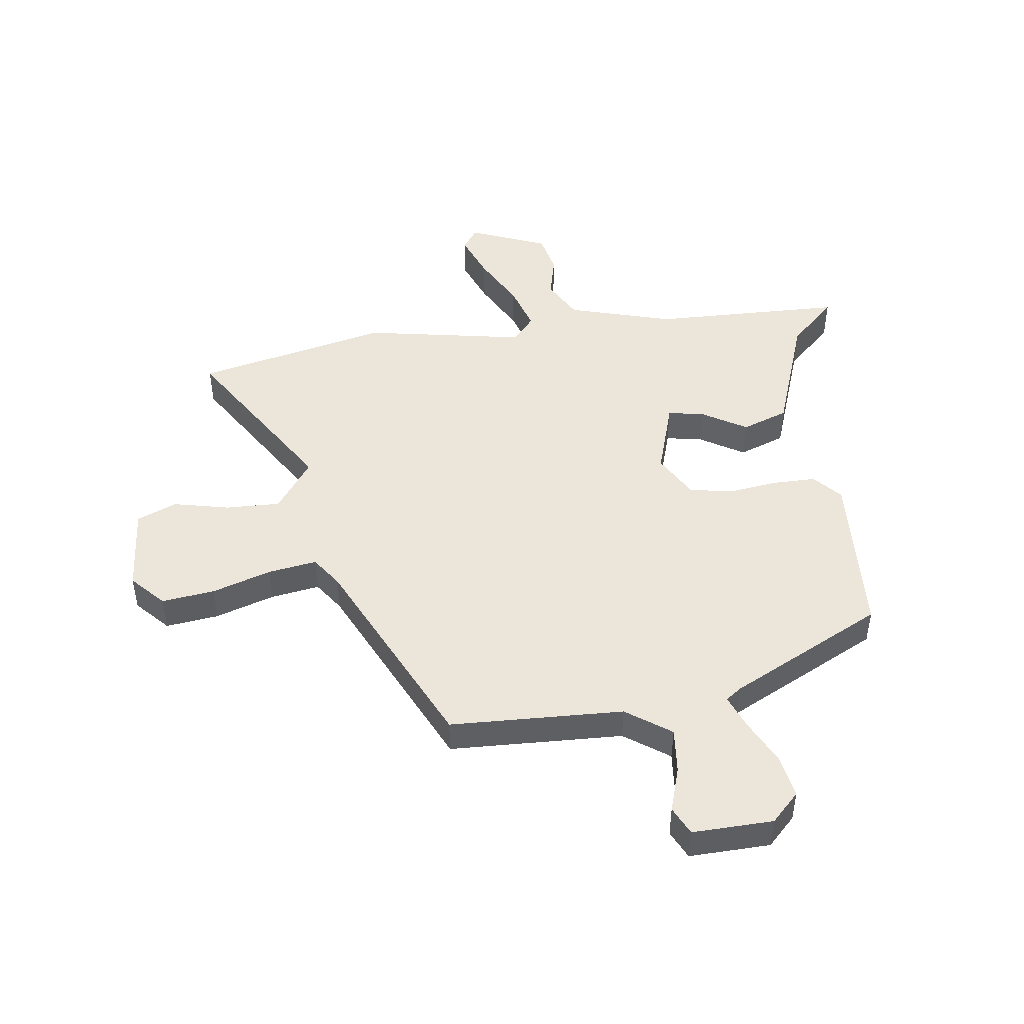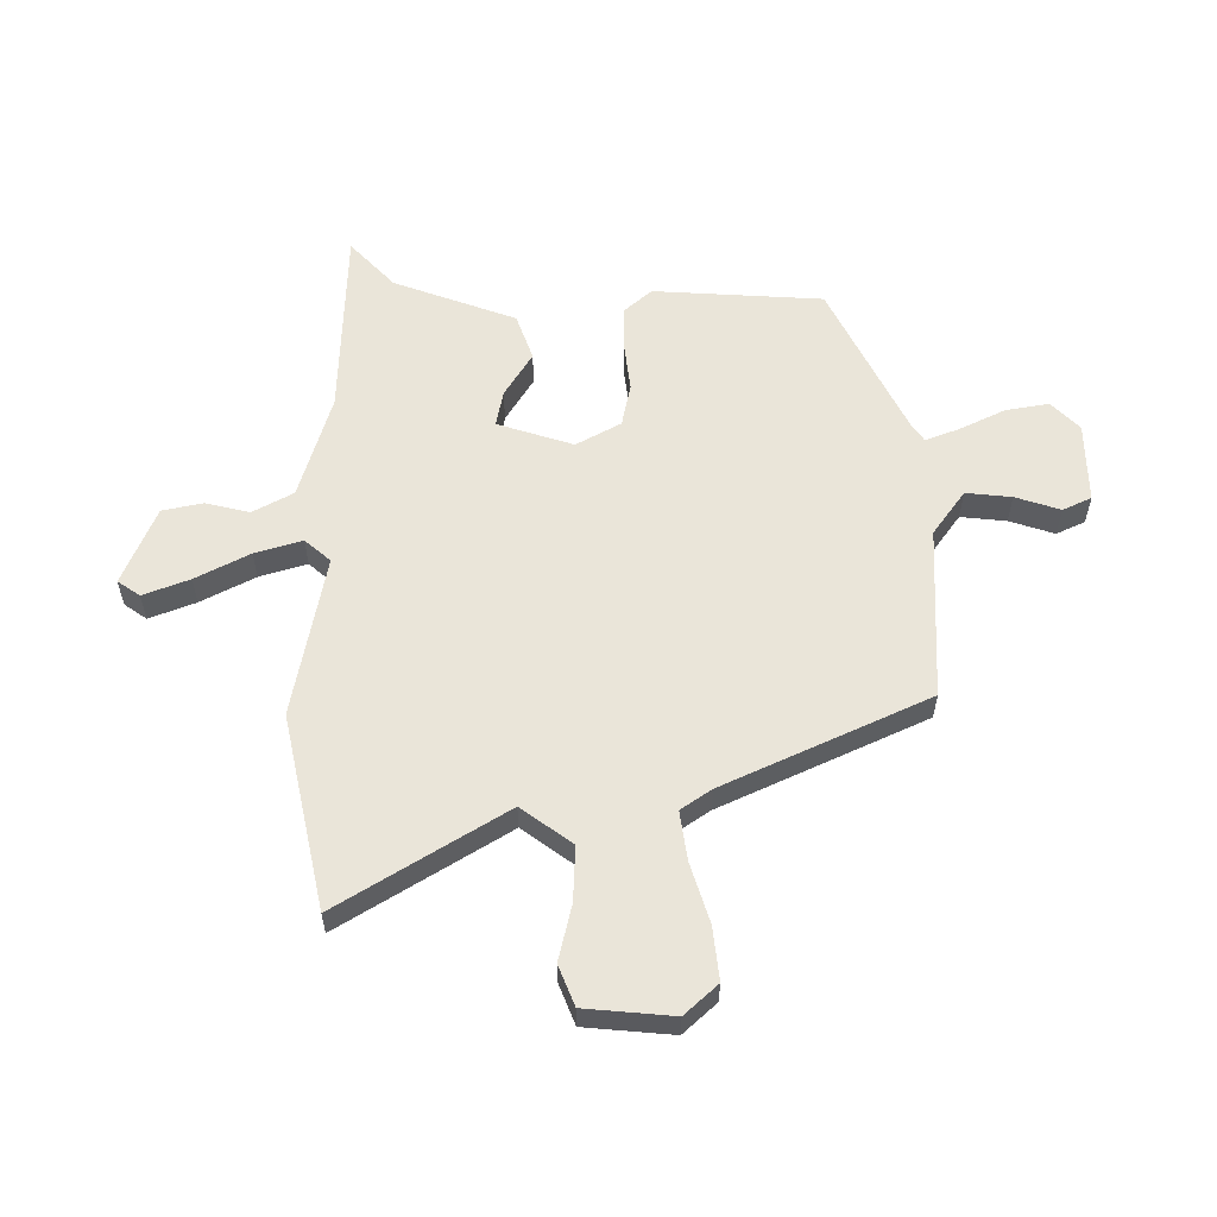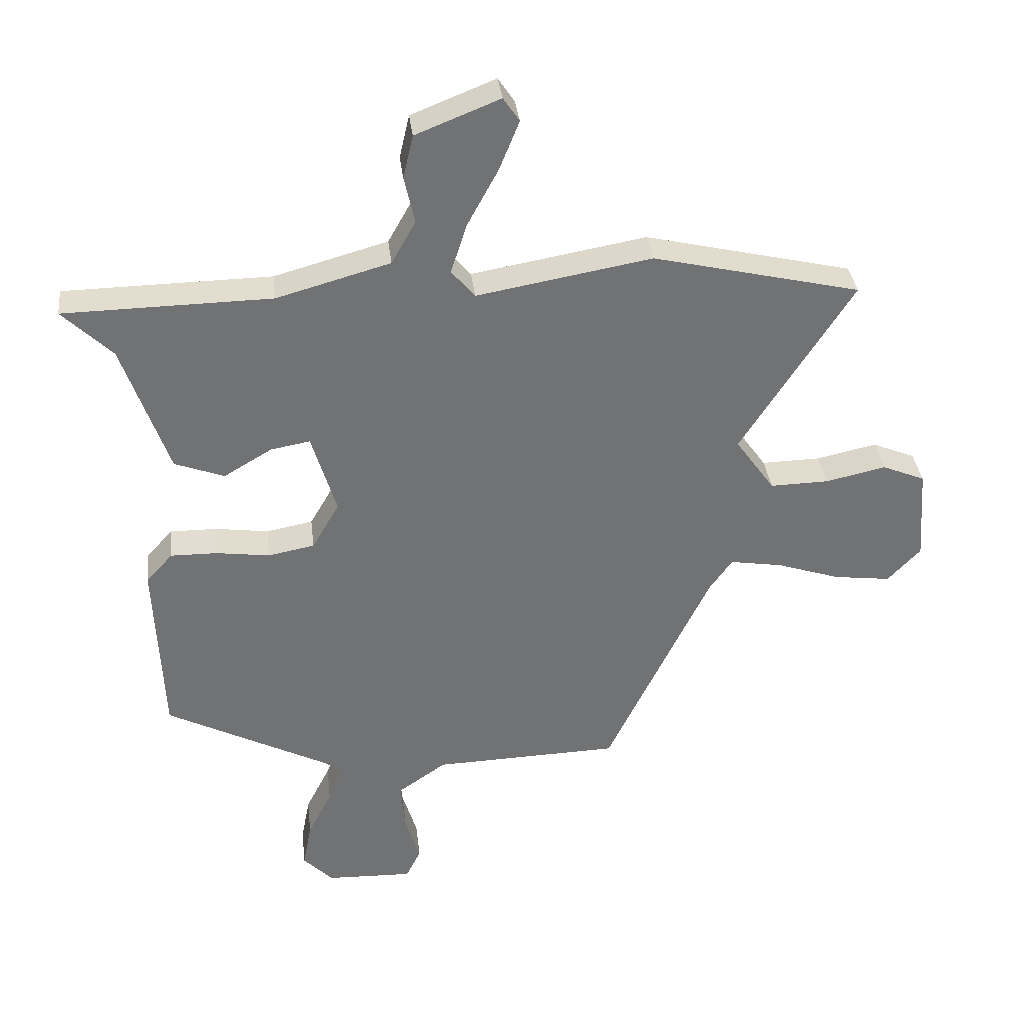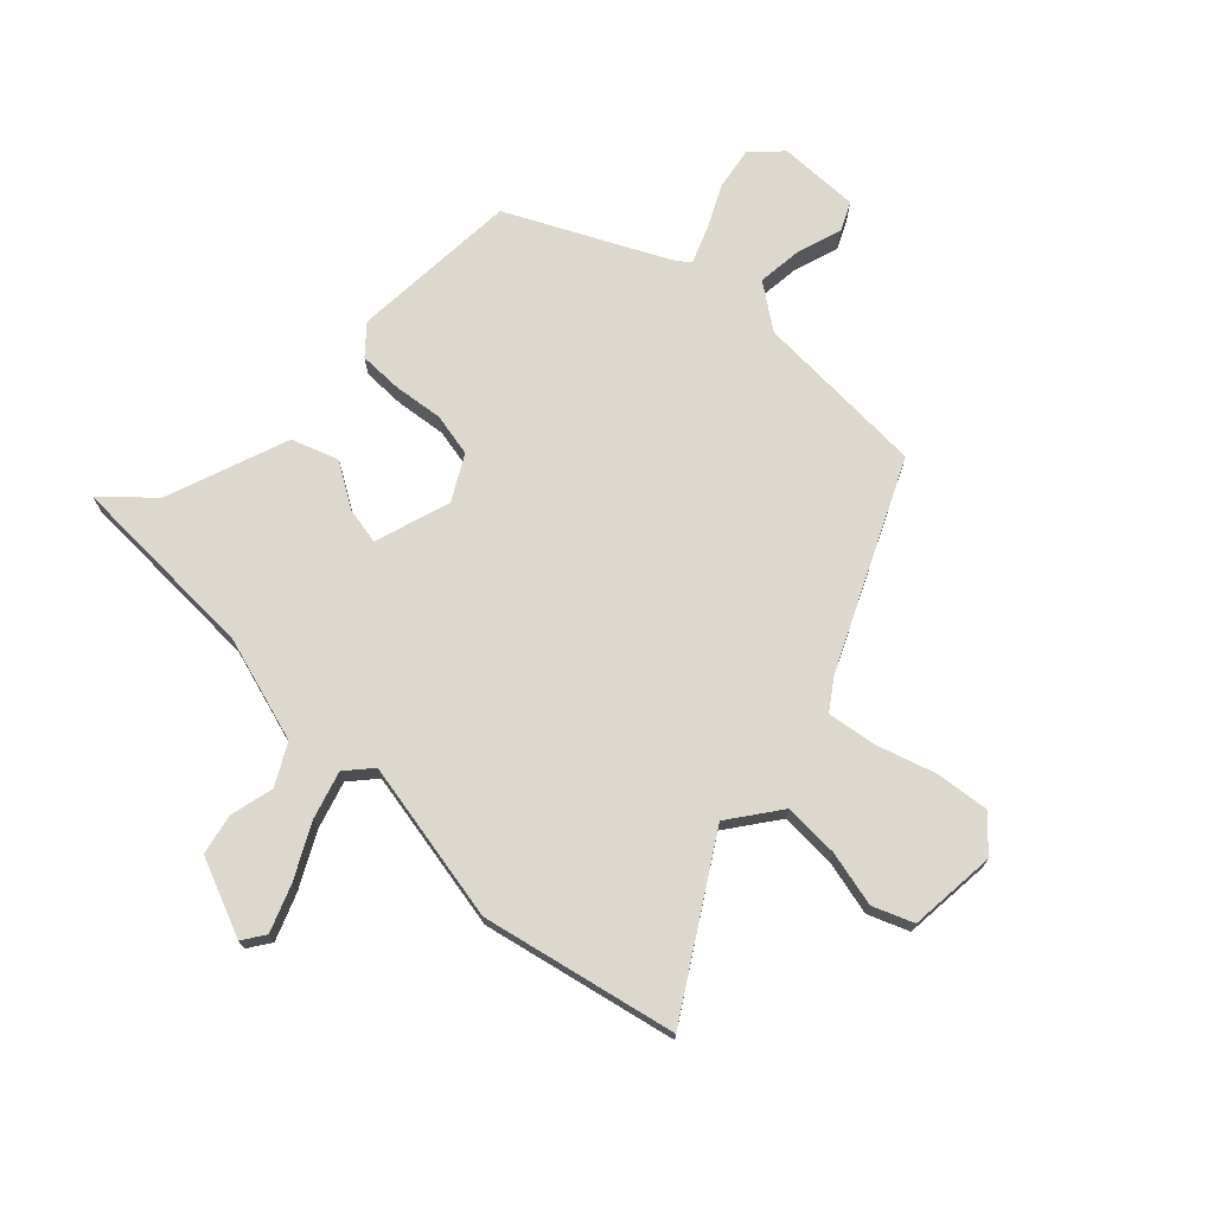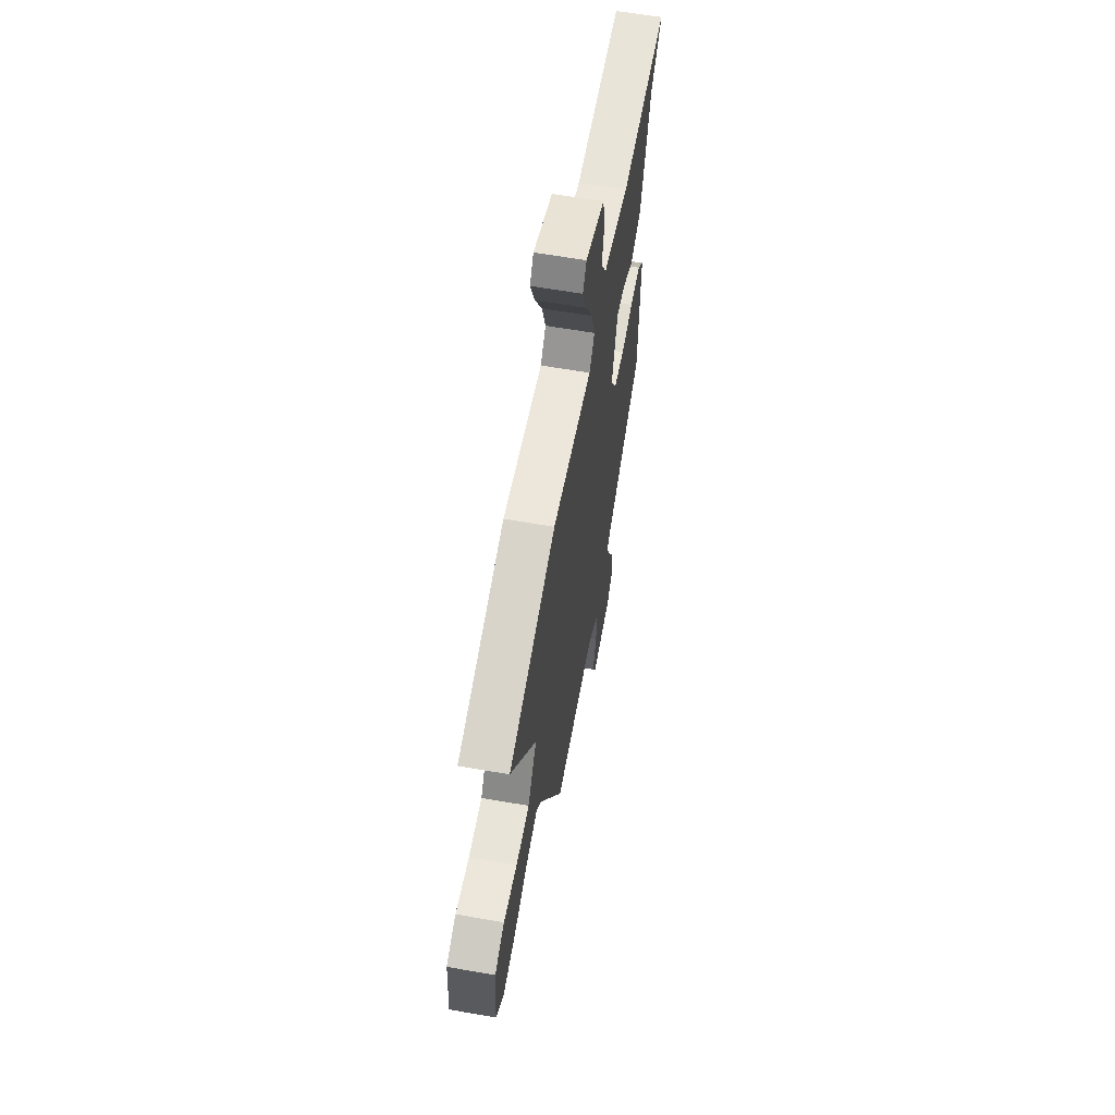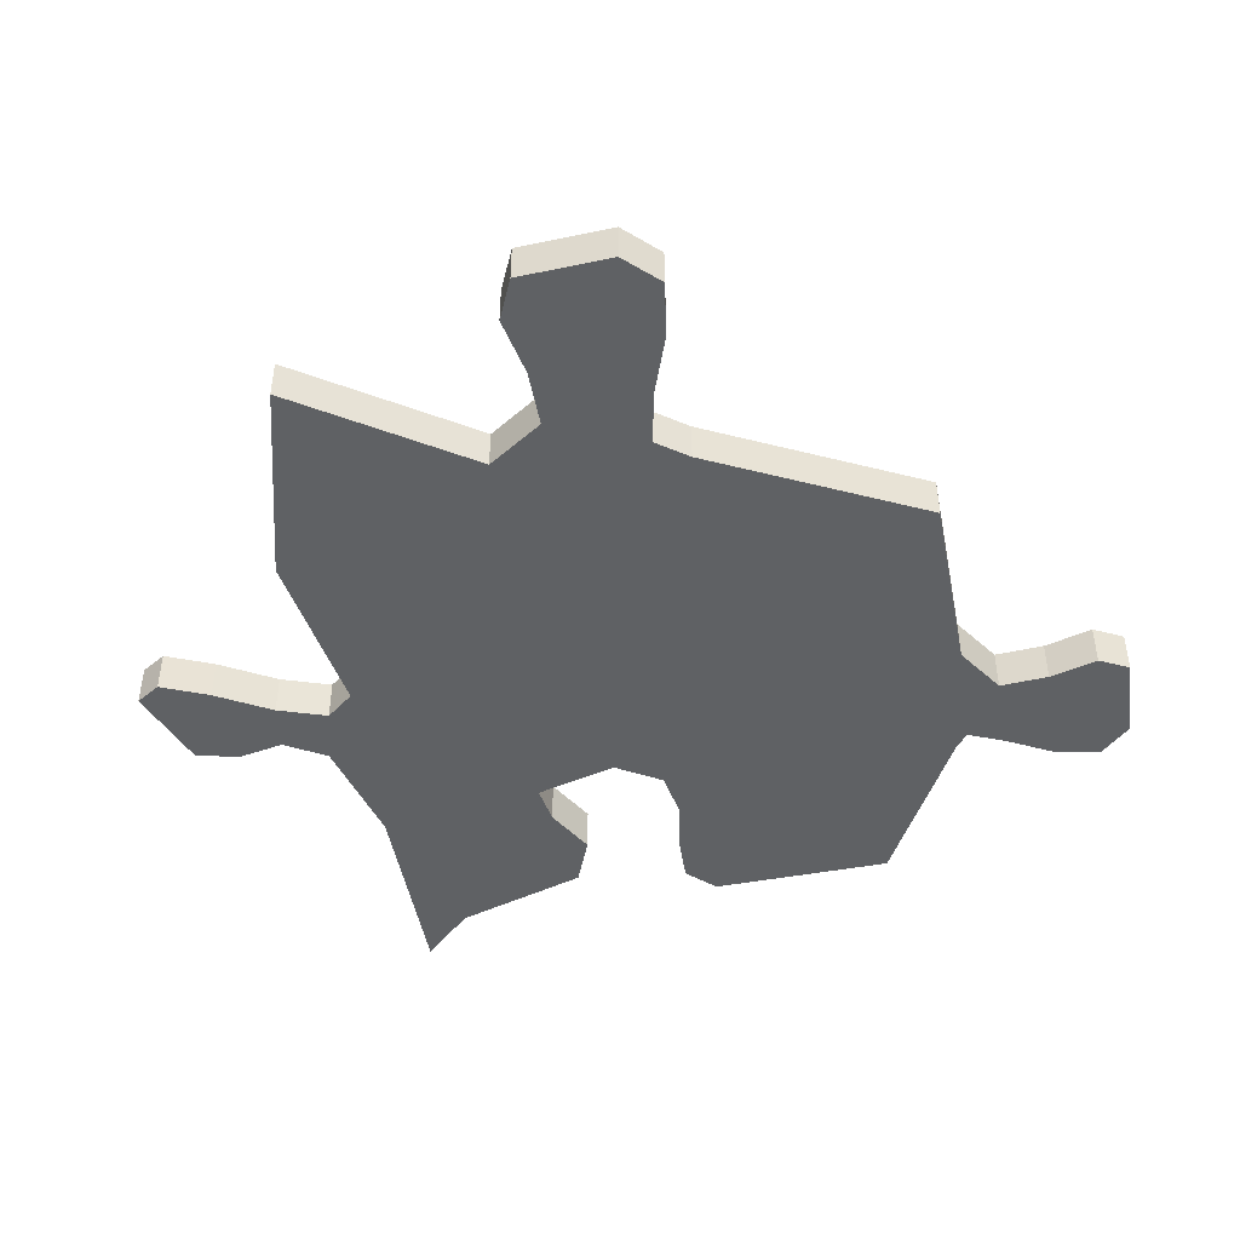
<metadata>
{"format":"obj","ext":"obj","renderer":"f3d","projection":"perspective","resolution":1024,"background":"white","views":[{"elev":47.3,"azim":172.9,"up":"+Y"},{"elev":58.2,"azim":90.8,"up":"+Y"},{"elev":35.0,"azim":-6.6,"up":"+Z"},{"elev":72.5,"azim":44.6,"up":"+Y"},{"elev":61.3,"azim":100.1,"up":"+Z"},{"elev":-46.3,"azim":99.4,"up":"+Y"}]}
</metadata>
<code>
v 0.307 0.07 -0.47
v 0.006 0.07 -0.479
v -0.072 0.07 -0.533
v -0.065 0.07 -0.612
v -0.041 0.07 -0.69
v -0.065 0.07 -0.739
v -0.205 0.07 -0.734
v -0.253 0.07 -0.685
v -0.239 0.07 -0.611
v -0.2 0.07 -0.534
v -0.176 0.07 -0.475
v -0.203 0.07 -0.455
v -0.469 0.07 -0.318
v -0.482 0.07 -0.024
v -0.439 0.07 0.023
v -0.364 0.07 0.022
v -0.278 0.07 0.01
v -0.203 0.07 0.024
v -0.159 0.07 0.1
v -0.199 0.07 0.232
v -0.262 0.07 0.221
v -0.34 0.07 0.175
v -0.42 0.07 0.205
v -0.494 0.07 0.418
v -0.574 0.07 0.496
v -0.24 0.07 0.501
v -0.057 0.07 0.552
v -0.018 0.07 0.621
v -0.035 0.07 0.697
v -0.019 0.07 0.767
v 0.117 0.07 0.821
v 0.143 0.07 0.782
v 0.111 0.07 0.703
v 0.061 0.07 0.611
v 0.035 0.07 0.53
v 0.073 0.07 0.485
v 0.355 0.07 0.534
v 0.689 0.07 0.455
v 0.509 0.07 0.173
v 0.572 0.07 0.084
v 0.667 0.07 0.086
v 0.764 0.07 0.107
v 0.833 0.07 0.078
v 0.844 0.07 -0.074
v 0.791 0.07 -0.13
v 0.699 0.07 -0.118
v 0.597 0.07 -0.084
v 0.512 0.07 -0.07
v 0.475 0.07 -0.122
v 0.307 0 -0.47
v 0.006 0 -0.479
v -0.072 0 -0.533
v -0.065 0 -0.612
v -0.041 0 -0.69
v -0.065 0 -0.739
v -0.205 0 -0.734
v -0.253 0 -0.685
v -0.239 0 -0.611
v -0.2 0 -0.534
v -0.176 0 -0.475
v -0.203 0 -0.455
v -0.469 0 -0.318
v -0.482 0 -0.024
v -0.439 0 0.023
v -0.364 0 0.022
v -0.278 0 0.01
v -0.203 0 0.024
v -0.159 0 0.1
v -0.199 0 0.232
v -0.262 0 0.221
v -0.34 0 0.175
v -0.42 0 0.205
v -0.494 0 0.418
v -0.574 0 0.496
v -0.24 0 0.501
v -0.057 0 0.552
v -0.018 0 0.621
v -0.035 0 0.697
v -0.019 0 0.767
v 0.117 0 0.821
v 0.143 0 0.782
v 0.111 0 0.703
v 0.061 0 0.611
v 0.035 0 0.53
v 0.073 0 0.485
v 0.355 0 0.534
v 0.689 0 0.455
v 0.509 0 0.173
v 0.572 0 0.084
v 0.667 0 0.086
v 0.764 0 0.107
v 0.833 0 0.078
v 0.844 0 -0.074
v 0.791 0 -0.13
v 0.699 0 -0.118
v 0.597 0 -0.084
v 0.512 0 -0.07
v 0.475 0 -0.122
f 45 46 47
f 44 45 47
f 43 44 47
f 42 43 47
f 41 42 47
f 40 41 47 48
f 39 40 48 49
f 36 37 38 39
f 32 33 34
f 31 32 34
f 30 31 34
f 29 30 34
f 28 29 34
f 27 28 34 35
f 26 27 35 36
f 36 39 49
f 26 36 49
f 25 26 49
f 24 25 49
f 15 16 17
f 14 15 17
f 13 14 17
f 12 13 17
f 11 12 17 18
f 8 9 10
f 7 8 10
f 6 7 10
f 5 6 10
f 4 5 10
f 3 4 10 11
f 11 18 19
f 3 11 19
f 2 3 19
f 21 22 23 24
f 20 21 24
f 20 24 49
f 19 20 49 1
f 1 2 19
f 96 95 94
f 96 94 93
f 96 93 92
f 96 92 91
f 96 91 90
f 97 96 90 89
f 98 97 89 88
f 88 87 86 85
f 83 82 81
f 83 81 80
f 83 80 79
f 83 79 78
f 83 78 77
f 84 83 77 76
f 85 84 76 75
f 98 88 85
f 98 85 75
f 98 75 74
f 98 74 73
f 66 65 64
f 66 64 63
f 66 63 62
f 66 62 61
f 67 66 61 60
f 59 58 57
f 59 57 56
f 59 56 55
f 59 55 54
f 59 54 53
f 60 59 53 52
f 68 67 60
f 68 60 52
f 68 52 51
f 73 72 71 70
f 73 70 69
f 98 73 69
f 50 98 69 68
f 68 51 50
f 1 50 51 2
f 2 51 52 3
f 3 52 53 4
f 4 53 54 5
f 5 54 55 6
f 6 55 56 7
f 7 56 57 8
f 8 57 58 9
f 9 58 59 10
f 10 59 60 11
f 11 60 61 12
f 12 61 62 13
f 13 62 63 14
f 14 63 64 15
f 15 64 65 16
f 16 65 66 17
f 17 66 67 18
f 18 67 68 19
f 19 68 69 20
f 20 69 70 21
f 21 70 71 22
f 22 71 72 23
f 23 72 73 24
f 24 73 74 25
f 25 74 75 26
f 26 75 76 27
f 27 76 77 28
f 28 77 78 29
f 29 78 79 30
f 30 79 80 31
f 31 80 81 32
f 32 81 82 33
f 33 82 83 34
f 34 83 84 35
f 35 84 85 36
f 36 85 86 37
f 37 86 87 38
f 38 87 88 39
f 39 88 89 40
f 40 89 90 41
f 41 90 91 42
f 42 91 92 43
f 43 92 93 44
f 44 93 94 45
f 45 94 95 46
f 46 95 96 47
f 47 96 97 48
f 48 97 98 49
f 49 98 50 1

</code>
